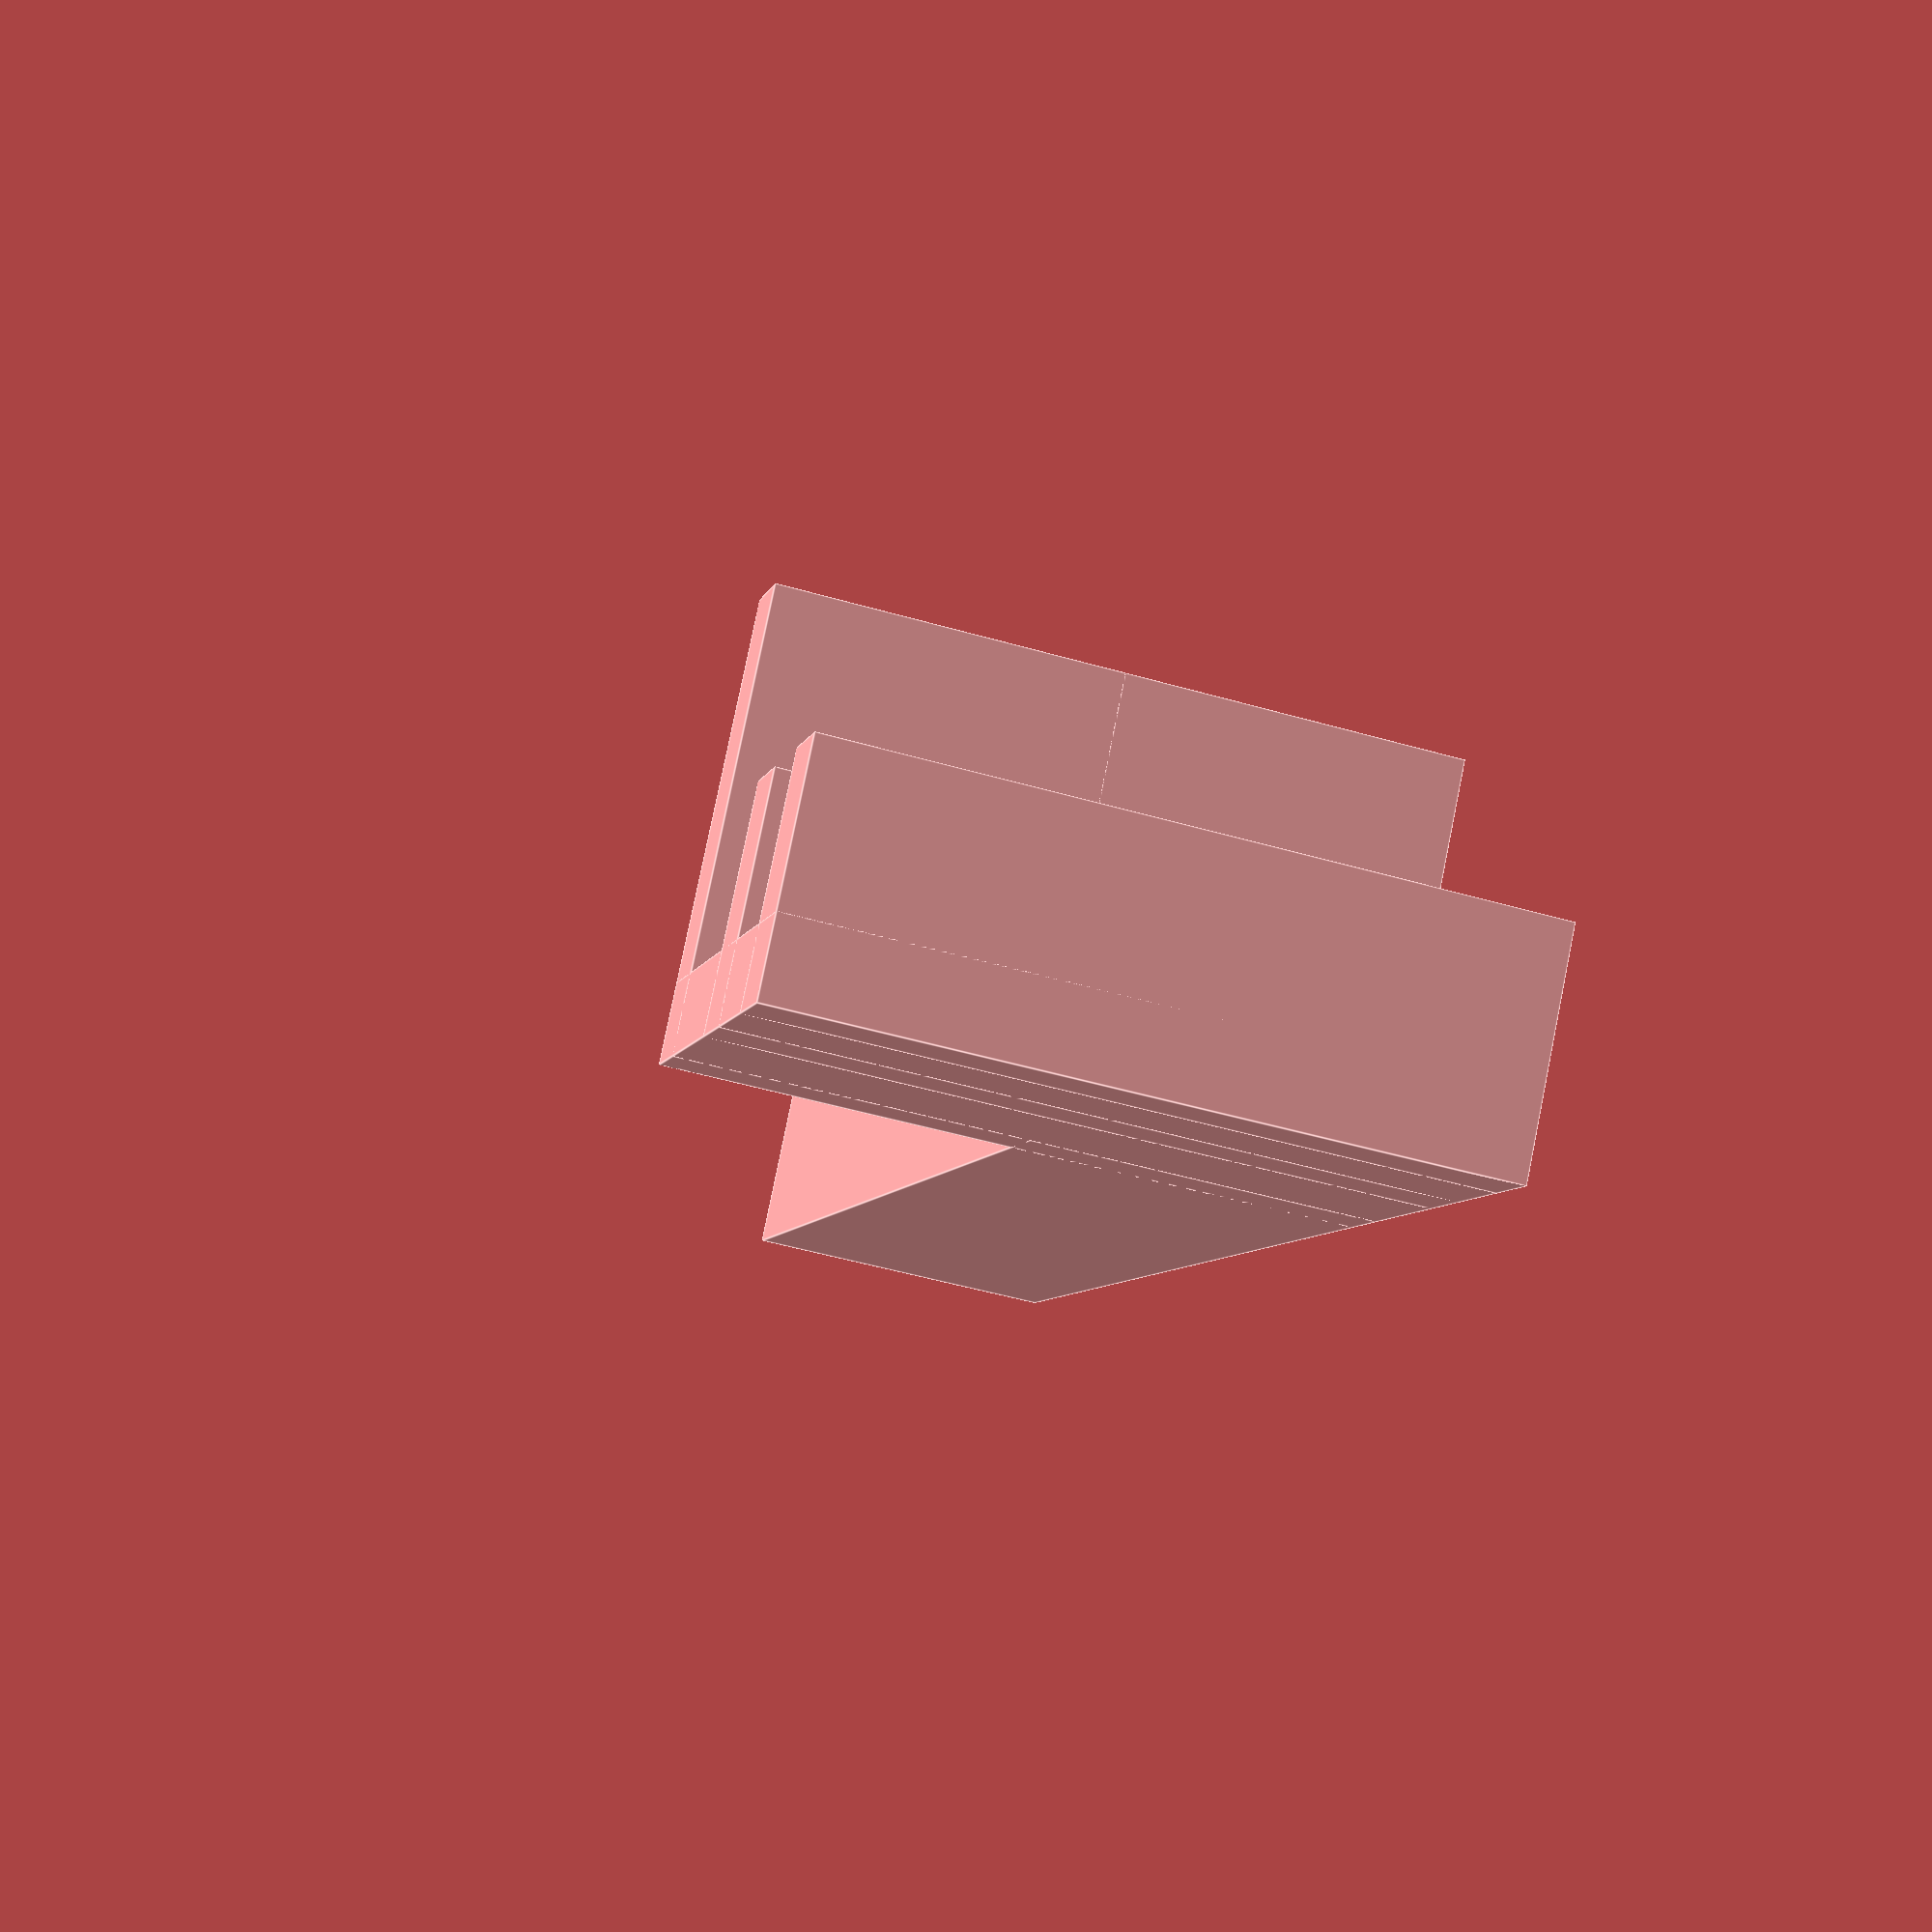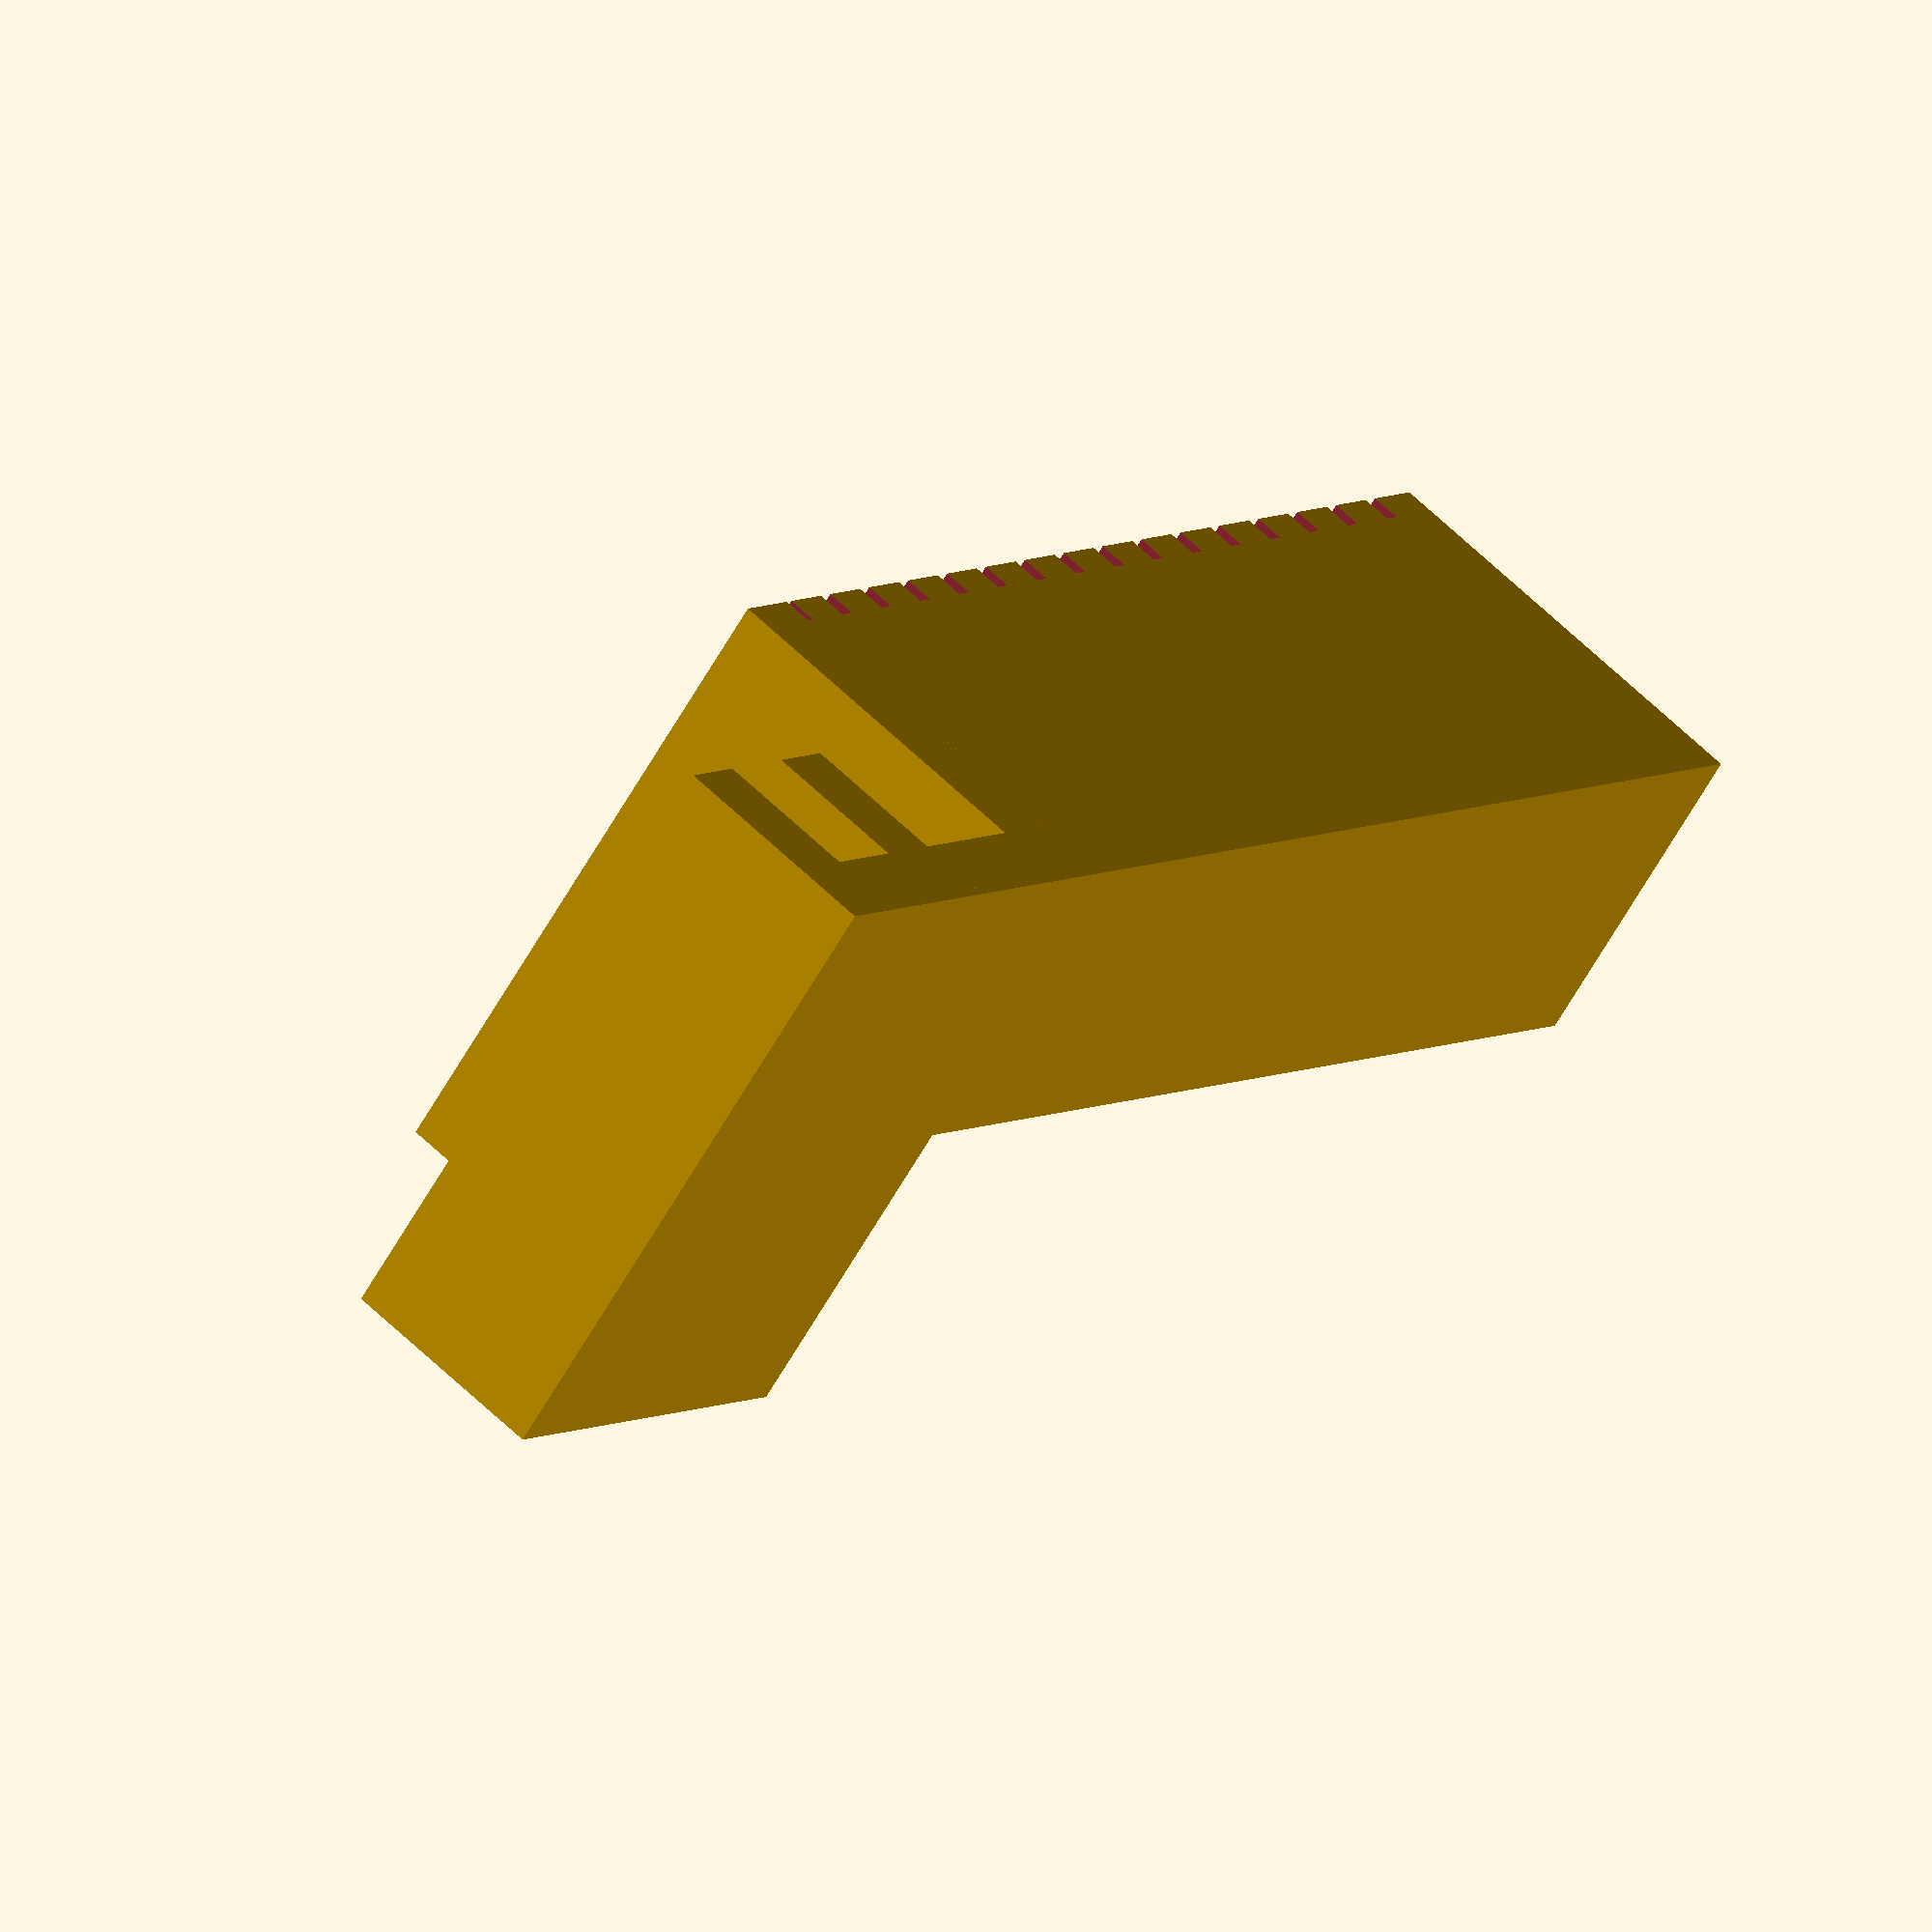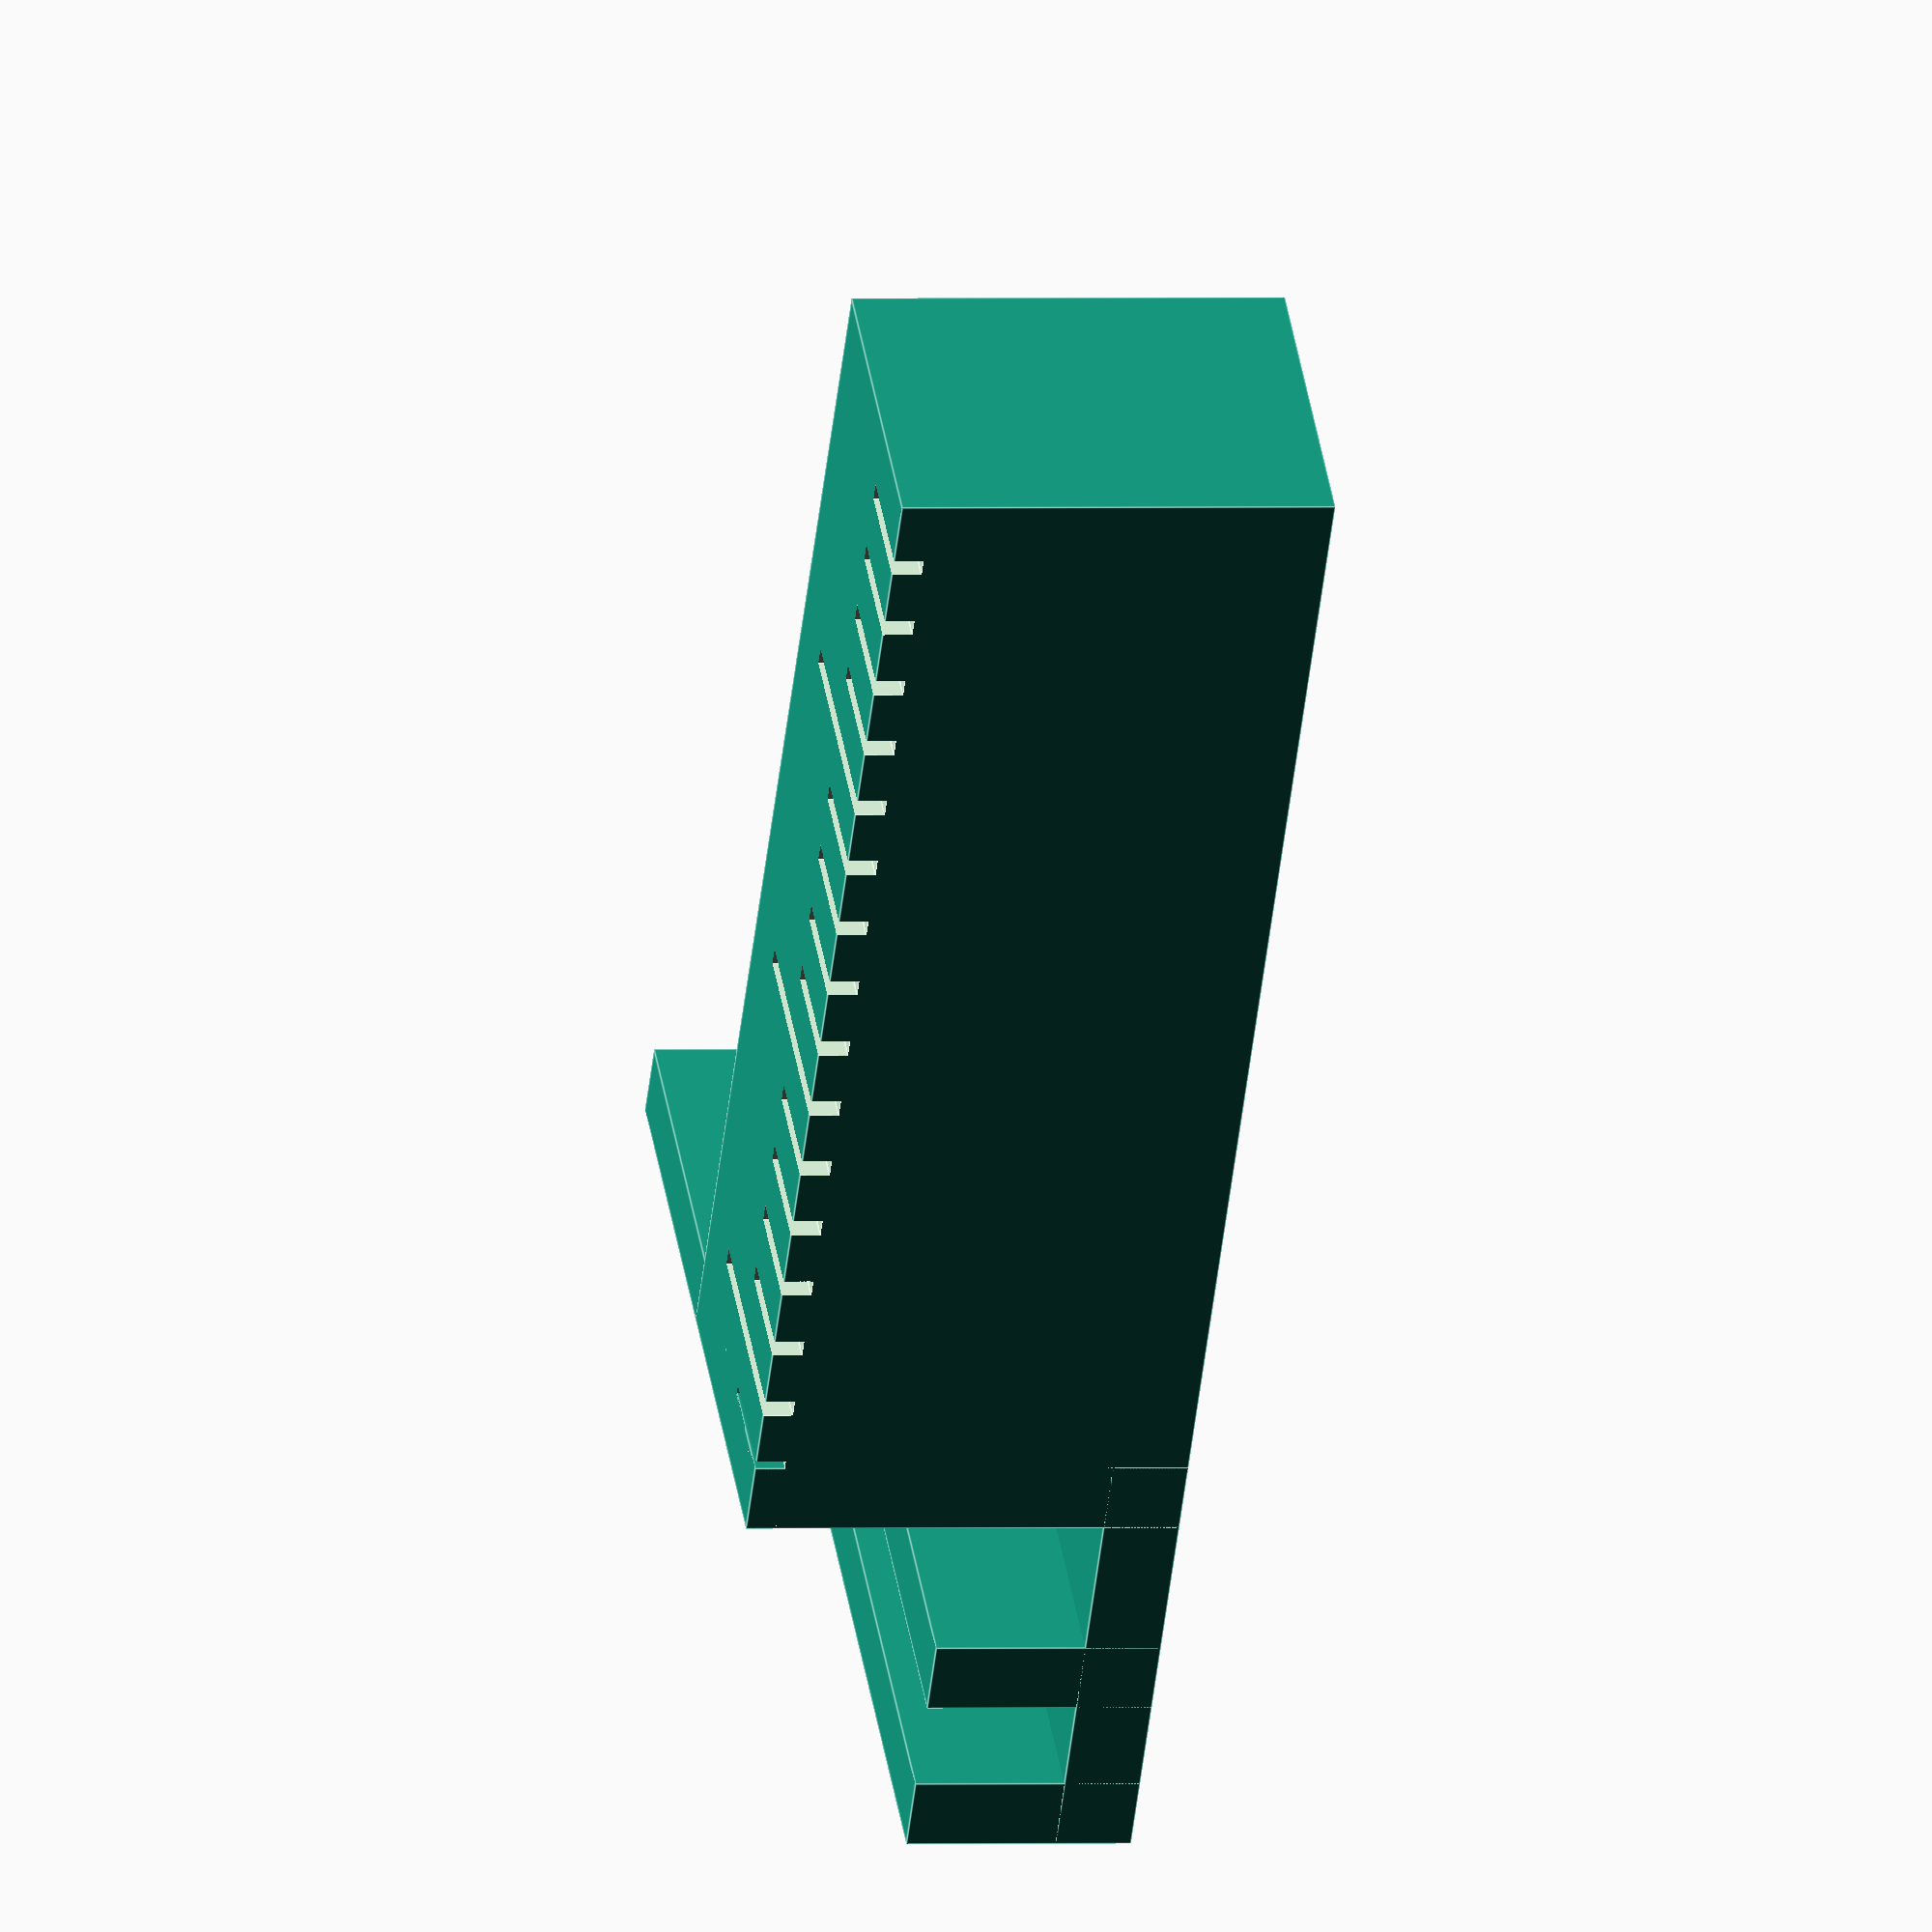
<openscad>
//breadboard specs
pin_gap = 2.54; // 0.1"

wire = 3 * pin_gap; // started with 8, but nice to make it a multiple of pin;
thick = pin_gap;

// dimensions specific to my wirecutter
grip = 3.2; // thickness of wirecutte
length = 22;
grip_height = 5;

backwall_height = 12; // based on height of wirecutter

baseline = thick + grip + wire + thick;

// base
cube([baseline, length, thick]);

//grip front
cube([thick, length, grip_height + thick]);

//grip back
translate([thick + grip, 0, 0]){
cube([thick, length, grip_height + thick]);
}

num_pins = 20;

cutting_edge = thick + grip;

// backwall

backwall_start = cutting_edge + wire;

translate([backwall_start, 0, 0]) {
  cube([thick, length, thick + backwall_height]);
}


translate([cutting_edge, 0, 0]){
  // measuring surface (consumes backwall)
  measure_length = length / 2;
  
  difference(){
  translate([wire, 0, 0]){
    cube([(num_pins * pin_gap) - wire, measure_length, thick + backwall_height]);
  }

  //pin guide
  guide_depth = 1;
  guide_thick = 0.6;
  guide_length = 4;
  
  for(center = [1:(num_pins - 1)]){
    this_offset = center * pin_gap;
    // -0.01 is to make it have hole on side
    translate([this_offset - (guide_thick / 2), -0.01, backwall_height + thick - guide_depth]){
      line_length = (center % 5 == 0) ? (guide_length * 2) : guide_length;
      
      // 100 is just to make it tall, so it always cuts thru to top
      cube([guide_thick, line_length, 100]);

    }
  }
}
}

</openscad>
<views>
elev=280.0 azim=76.7 roll=191.5 proj=p view=edges
elev=119.7 azim=315.4 roll=44.9 proj=o view=solid
elev=179.3 azim=128.2 roll=101.1 proj=o view=edges
</views>
